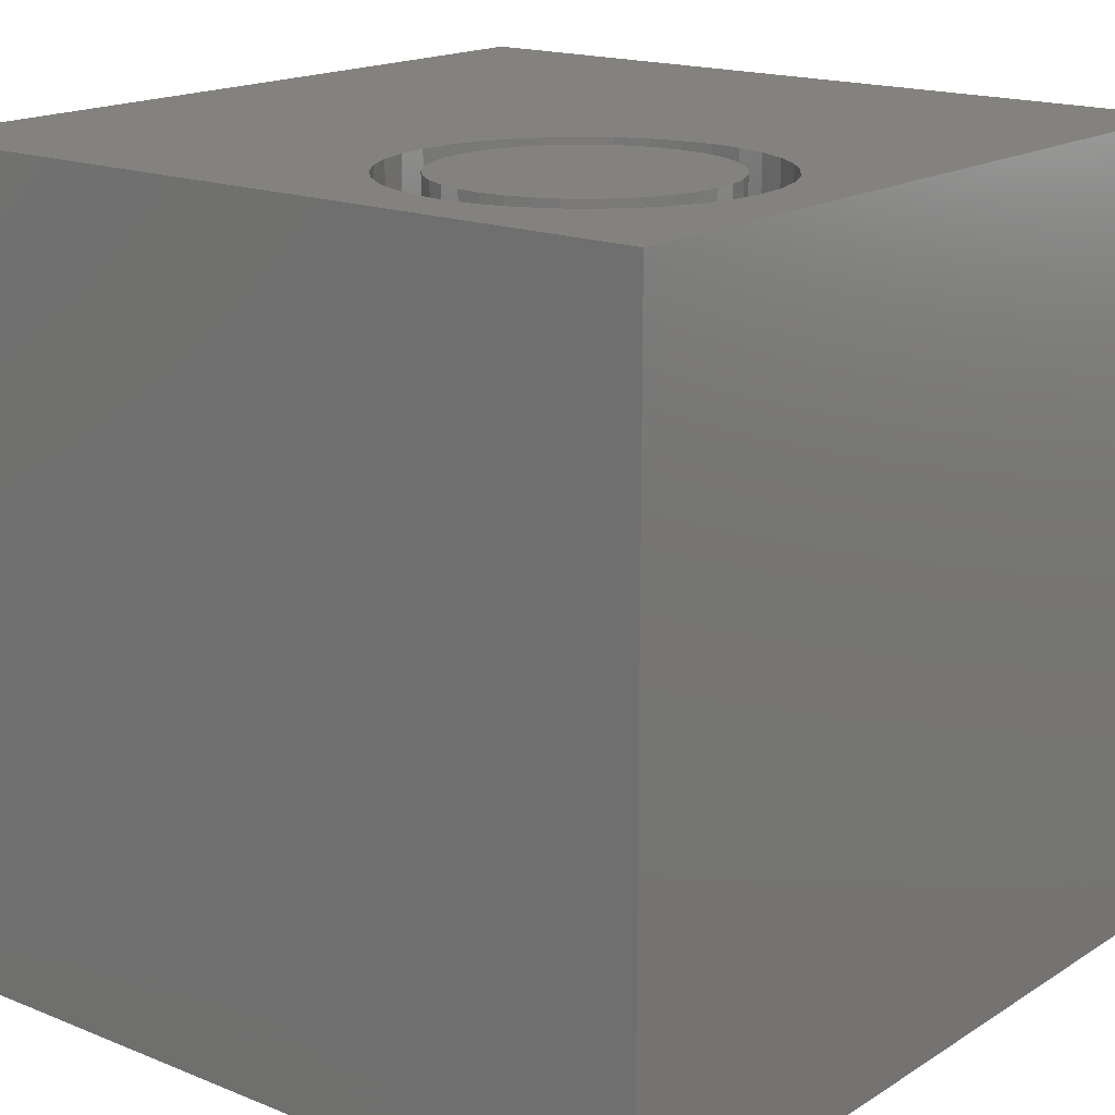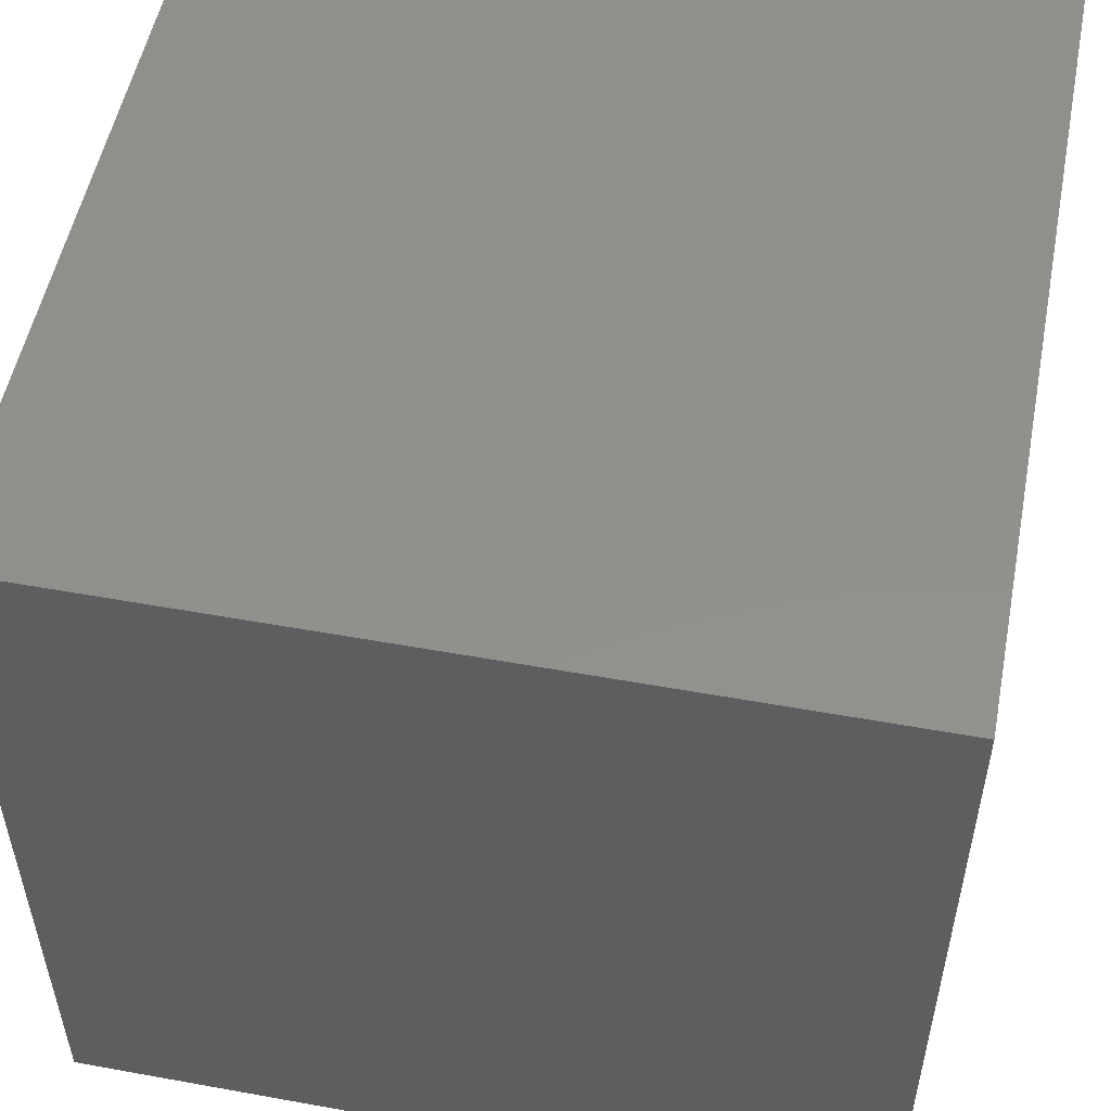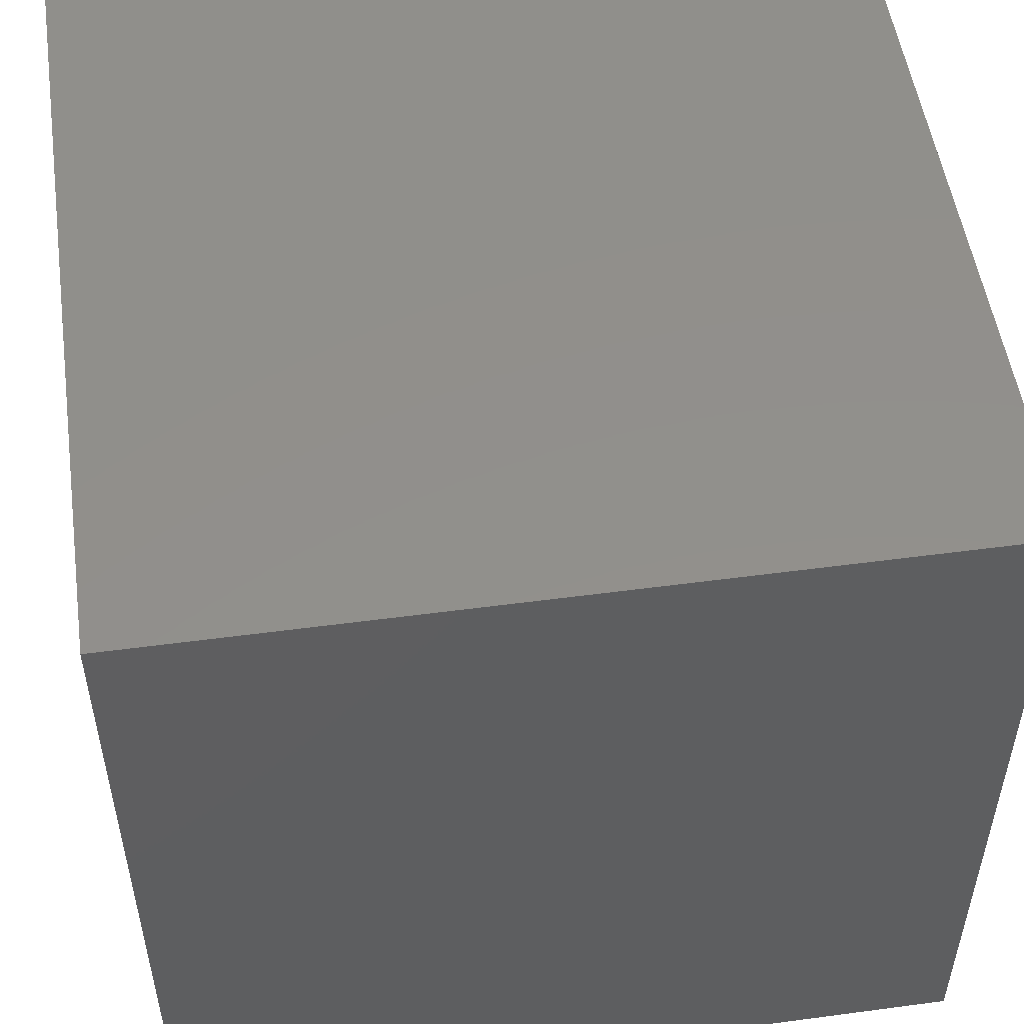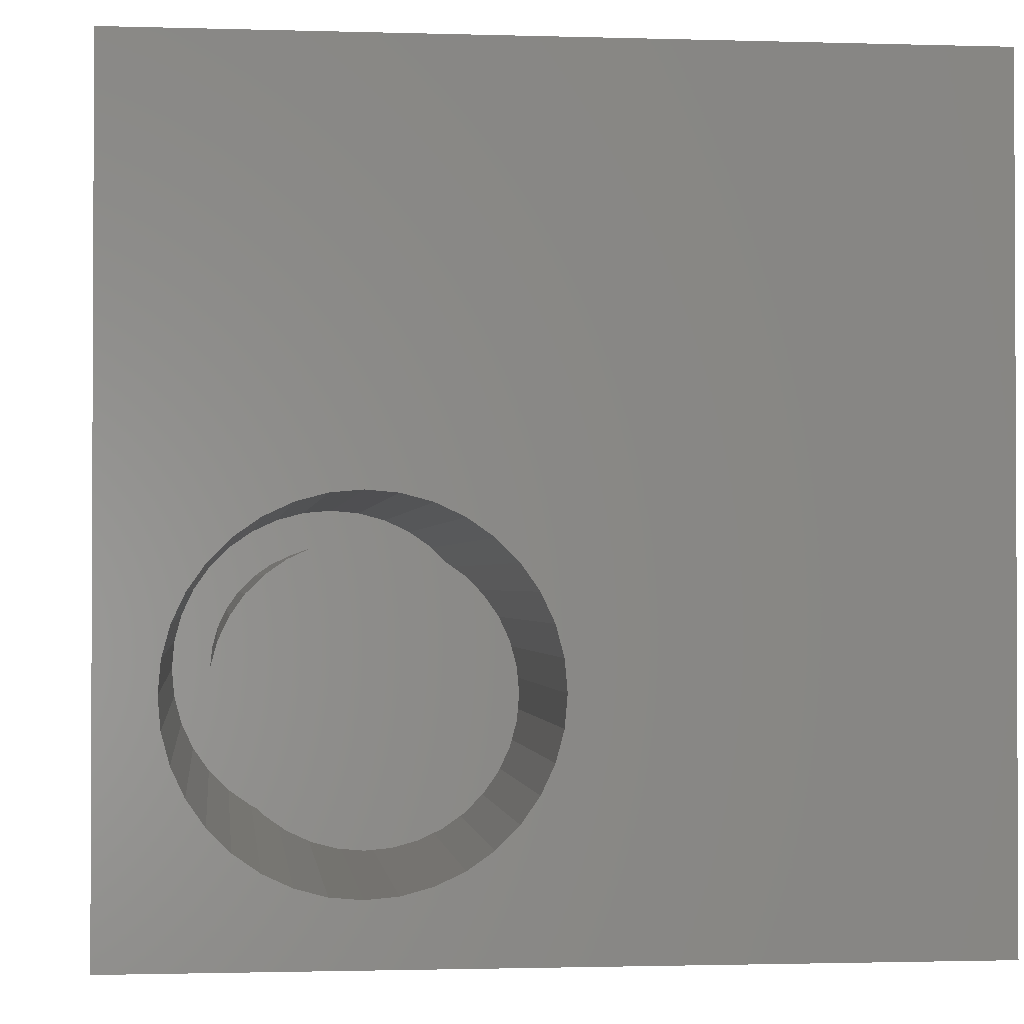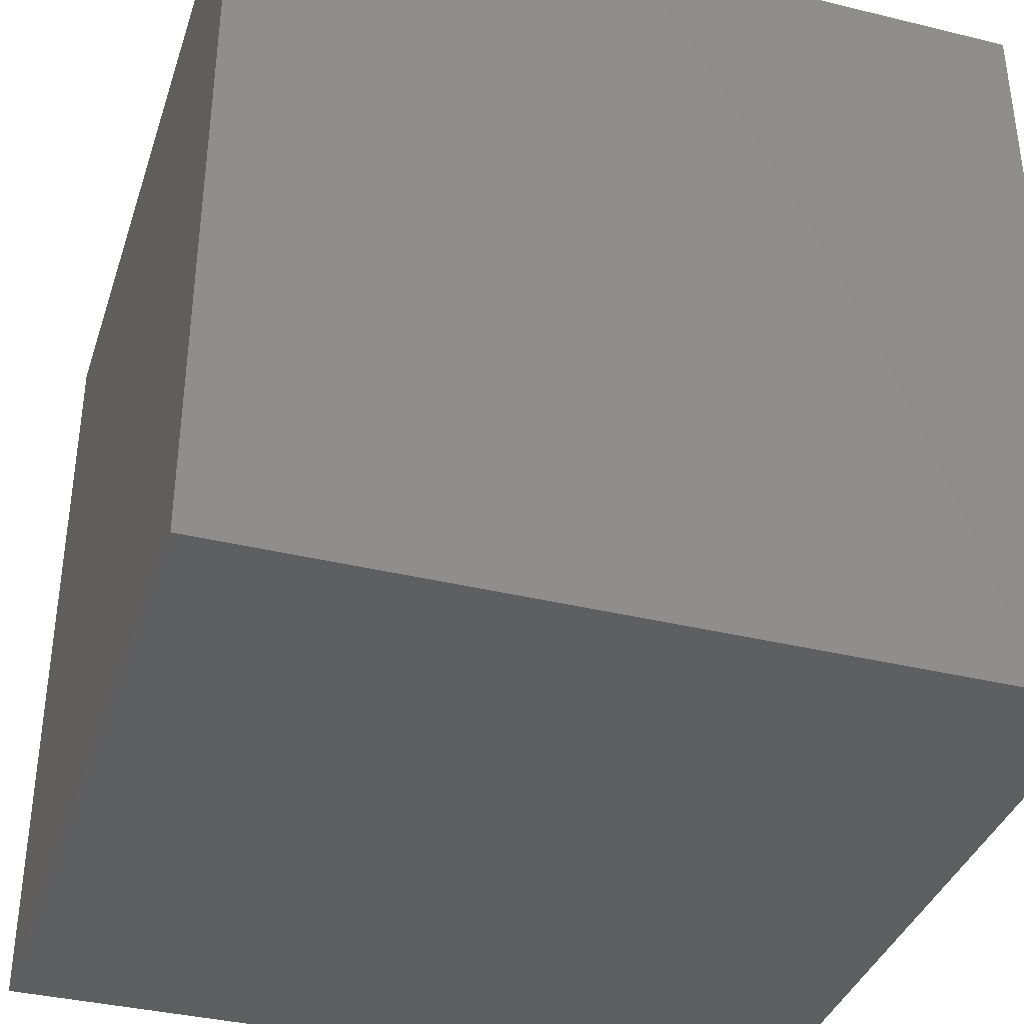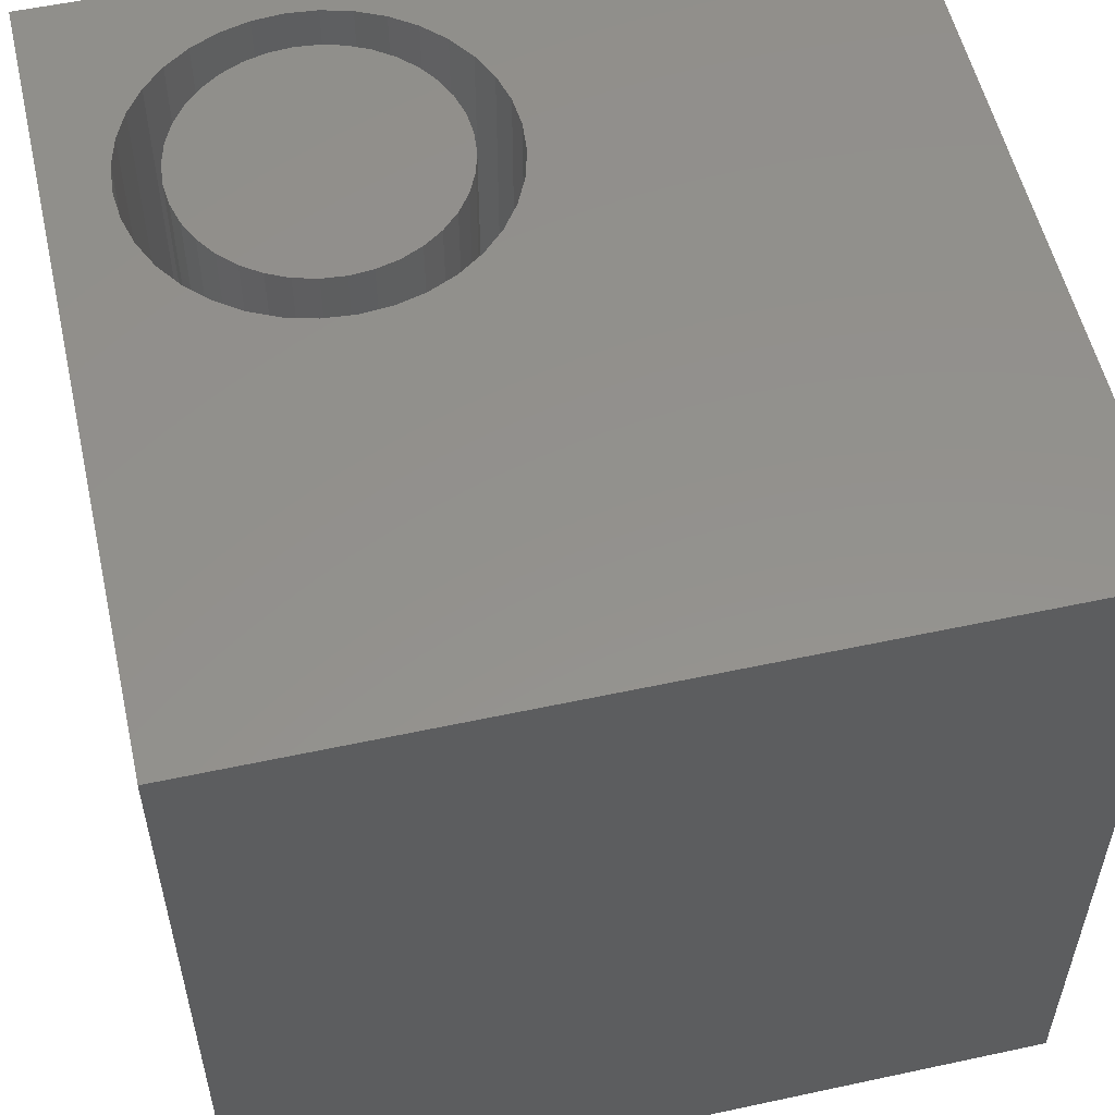
<metadata>
{"format":"stl","ext":"stl","renderer":"f3d","projection":"perspective","resolution":1024,"background":"white","views":[{"elev":17.1,"azim":-51.1,"up":"+Z"},{"elev":52.9,"azim":-79.0,"up":"+Y"},{"elev":52.1,"azim":81.8,"up":"+Y"},{"elev":-1.5,"azim":-6.3,"up":"+Y"},{"elev":-37.2,"azim":-107.4,"up":"+Z"},{"elev":55.1,"azim":77.2,"up":"+Z"}]}
</metadata>
<code>
# stl→obj: 152 verts, 300 faces
v 0 10 10
v 0 10 0
v 0 0 10
v 0 0 0
v 3.959 1.036 10
v 3.615 0.8756 10
v 10 0 10
v 4.757 1.834 10
v 4.918 2.178 10
v 5.016 2.546 10
v 4.539 1.523 10
v 4.27 1.254 10
v 3.248 0.7773 10
v 2.869 0.7441 10
v 2.491 0.7773 10
v 10 10 10
v 5.016 3.303 10
v 5.049 2.924 10
v 3.959 4.812 10
v 4.27 4.594 10
v 4.539 4.325 10
v 2.124 0.8756 10
v 1.779 1.036 10
v 1.468 1.254 10
v 4.757 4.014 10
v 4.918 3.67 10
v 1.199 1.523 10
v 0.9813 1.834 10
v 0.8207 2.178 10
v 0.7224 2.546 10
v 0.6892 2.924 10
v 0.7224 3.303 10
v 0.8207 3.67 10
v 0.9813 4.014 10
v 1.199 4.325 10
v 1.468 4.594 10
v 1.779 4.812 10
v 2.124 4.973 10
v 2.491 5.071 10
v 2.869 5.104 10
v 3.248 5.071 10
v 3.615 4.973 10
v 10 10 0
v 10 0 0
v 5.016 2.546 1.422
v 5.049 2.924 1.422
v 5.016 3.303 1.422
v 4.918 3.67 1.422
v 4.757 4.014 1.422
v 4.539 4.325 1.422
v 4.27 4.594 1.422
v 3.959 4.812 1.422
v 3.615 4.973 1.422
v 3.248 5.071 1.422
v 2.869 5.104 1.422
v 2.491 5.071 1.422
v 2.124 4.973 1.422
v 1.779 4.812 1.422
v 1.468 4.594 1.422
v 1.199 4.325 1.422
v 0.9813 4.014 1.422
v 0.8207 3.67 1.422
v 0.7224 3.303 1.422
v 0.6892 2.924 1.422
v 0.7224 2.546 1.422
v 0.8207 2.178 1.422
v 0.9813 1.834 1.422
v 1.199 1.523 1.422
v 1.468 1.254 1.422
v 1.779 1.036 1.422
v 2.124 0.8756 1.422
v 2.491 0.7773 1.422
v 2.869 0.7441 1.422
v 3.248 0.7773 1.422
v 3.615 0.8756 1.422
v 3.959 1.036 1.422
v 4.27 1.254 1.422
v 4.539 1.523 1.422
v 4.757 1.834 1.422
v 4.918 2.178 1.422
v 1.805 4.193 1.422
v 1.601 3.988 1.422
v 1.435 3.752 1.422
v 1.313 3.49 1.422
v 1.238 3.212 1.422
v 1.213 2.924 1.422
v 1.238 2.637 1.422
v 1.313 2.358 1.422
v 1.435 2.096 1.422
v 1.601 1.86 1.422
v 1.805 1.656 1.422
v 2.041 1.49 1.422
v 2.303 1.368 1.422
v 2.582 1.293 1.422
v 2.869 1.268 1.422
v 3.157 1.293 1.422
v 3.436 1.368 1.422
v 3.697 1.49 1.422
v 3.934 1.656 1.422
v 4.138 1.86 1.422
v 4.303 2.096 1.422
v 4.425 2.358 1.422
v 4.5 2.637 1.422
v 4.525 2.924 1.422
v 4.5 3.212 1.422
v 4.425 3.49 1.422
v 4.303 3.752 1.422
v 4.138 3.988 1.422
v 3.934 4.193 1.422
v 3.697 4.358 1.422
v 3.436 4.48 1.422
v 3.157 4.555 1.422
v 2.869 4.58 1.422
v 2.582 4.555 1.422
v 2.303 4.48 1.422
v 2.041 4.358 1.422
v 4.525 2.924 10
v 4.5 2.637 10
v 4.425 2.358 10
v 4.303 2.096 10
v 4.138 1.86 10
v 3.934 1.656 10
v 3.697 1.49 10
v 3.436 1.368 10
v 3.157 1.293 10
v 2.869 1.268 10
v 2.582 1.293 10
v 2.303 1.368 10
v 2.041 1.49 10
v 1.805 1.656 10
v 1.601 1.86 10
v 1.435 2.096 10
v 1.313 2.358 10
v 1.238 2.637 10
v 1.213 2.924 10
v 1.238 3.212 10
v 1.313 3.49 10
v 1.435 3.752 10
v 1.601 3.988 10
v 1.805 4.193 10
v 2.041 4.358 10
v 2.303 4.48 10
v 2.582 4.555 10
v 2.869 4.58 10
v 3.157 4.555 10
v 3.436 4.48 10
v 3.697 4.358 10
v 3.934 4.193 10
v 4.138 3.988 10
v 4.303 3.752 10
v 4.425 3.49 10
v 4.5 3.212 10
f 1 2 3
f 3 2 4
f 5 6 7
f 8 7 9
f 9 7 10
f 8 11 7
f 7 11 12
f 7 12 5
f 6 13 7
f 7 13 14
f 7 14 3
f 3 14 15
f 16 17 7
f 7 17 18
f 7 18 10
f 19 20 16
f 16 20 21
f 15 22 3
f 3 22 23
f 3 23 24
f 21 25 16
f 16 25 26
f 16 26 17
f 24 27 3
f 3 27 28
f 3 28 29
f 29 30 3
f 3 30 31
f 3 31 1
f 1 31 32
f 1 32 33
f 33 34 1
f 1 34 35
f 1 35 36
f 36 37 1
f 1 37 38
f 1 38 39
f 39 40 1
f 1 40 41
f 1 41 16
f 16 41 42
f 16 42 19
f 43 16 44
f 44 16 7
f 2 43 4
f 4 43 44
f 16 43 1
f 1 43 2
f 44 7 4
f 4 7 3
f 45 18 46
f 46 18 17
f 46 17 47
f 47 17 26
f 47 26 48
f 48 26 25
f 48 25 49
f 49 25 21
f 49 21 50
f 50 21 20
f 50 20 51
f 51 20 19
f 51 19 52
f 52 19 42
f 52 42 53
f 53 42 41
f 53 41 54
f 54 41 40
f 54 40 55
f 55 40 39
f 55 39 56
f 56 39 38
f 56 38 57
f 57 38 37
f 57 37 58
f 58 37 36
f 58 36 59
f 59 36 35
f 59 35 60
f 60 35 34
f 60 34 61
f 61 34 33
f 61 33 62
f 62 33 32
f 62 32 63
f 63 32 31
f 63 31 64
f 64 31 30
f 64 30 65
f 65 30 29
f 65 29 66
f 66 29 28
f 66 28 67
f 67 28 27
f 67 27 68
f 68 27 24
f 68 24 69
f 69 24 23
f 69 23 70
f 70 23 22
f 70 22 71
f 71 22 15
f 71 15 72
f 72 15 14
f 72 14 73
f 73 14 13
f 73 13 74
f 74 13 6
f 74 6 75
f 75 6 5
f 75 5 76
f 76 5 12
f 76 12 77
f 77 12 11
f 77 11 78
f 78 11 8
f 78 8 79
f 79 8 9
f 79 9 80
f 80 9 10
f 80 10 45
f 45 10 18
f 81 59 82
f 82 59 60
f 82 60 83
f 83 60 61
f 83 61 84
f 84 61 62
f 84 62 85
f 85 62 63
f 85 63 86
f 86 63 64
f 86 64 87
f 87 64 65
f 87 65 88
f 88 65 66
f 88 66 89
f 89 66 67
f 89 67 90
f 90 67 68
f 90 68 91
f 91 68 69
f 91 69 92
f 92 69 70
f 92 70 93
f 93 70 71
f 93 71 94
f 94 71 72
f 94 72 95
f 95 72 73
f 95 73 96
f 96 73 74
f 96 74 97
f 97 74 75
f 97 75 98
f 98 75 76
f 98 76 99
f 99 76 77
f 99 77 100
f 100 77 78
f 100 78 101
f 101 78 79
f 101 79 102
f 102 79 80
f 102 80 103
f 103 80 45
f 103 45 104
f 104 45 46
f 104 46 105
f 105 46 47
f 105 47 106
f 106 47 48
f 106 48 107
f 107 48 49
f 107 49 108
f 108 49 50
f 108 50 109
f 109 50 51
f 109 51 110
f 110 51 52
f 110 52 111
f 111 52 53
f 111 53 112
f 112 53 54
f 112 54 113
f 113 54 55
f 113 55 114
f 114 55 56
f 114 56 115
f 115 56 57
f 115 57 116
f 116 57 58
f 116 58 81
f 81 58 59
f 105 117 104
f 104 117 118
f 104 118 103
f 103 118 119
f 103 119 102
f 102 119 120
f 102 120 101
f 101 120 121
f 101 121 100
f 100 121 122
f 100 122 99
f 99 122 123
f 99 123 98
f 98 123 124
f 98 124 97
f 97 124 125
f 97 125 96
f 96 125 126
f 96 126 95
f 95 126 127
f 95 127 94
f 94 127 128
f 94 128 93
f 93 128 129
f 93 129 92
f 92 129 130
f 92 130 91
f 91 130 131
f 91 131 90
f 90 131 132
f 90 132 89
f 89 132 133
f 89 133 88
f 88 133 134
f 88 134 87
f 87 134 135
f 87 135 86
f 86 135 136
f 86 136 85
f 85 136 137
f 85 137 84
f 84 137 138
f 84 138 83
f 83 138 139
f 83 139 82
f 82 139 140
f 82 140 81
f 81 140 141
f 81 141 116
f 116 141 142
f 116 142 115
f 115 142 143
f 115 143 114
f 114 143 144
f 114 144 113
f 113 144 145
f 113 145 112
f 112 145 146
f 112 146 111
f 111 146 147
f 111 147 110
f 110 147 148
f 110 148 109
f 109 148 149
f 109 149 108
f 108 149 150
f 108 150 107
f 107 150 151
f 107 151 106
f 106 151 152
f 106 152 105
f 105 152 117
f 126 117 127
f 127 117 152
f 127 152 151
f 132 131 144
f 144 131 130
f 144 130 129
f 129 128 144
f 144 128 127
f 144 127 145
f 142 141 133
f 133 141 140
f 133 140 134
f 121 120 119
f 151 150 127
f 127 150 149
f 127 149 148
f 148 147 127
f 127 147 146
f 127 146 145
f 126 125 117
f 117 125 124
f 117 124 123
f 123 122 117
f 117 122 121
f 117 121 118
f 118 121 119
f 132 144 133
f 133 144 143
f 133 143 142
f 138 137 139
f 139 137 136
f 139 136 140
f 140 136 135
f 140 135 134

</code>
